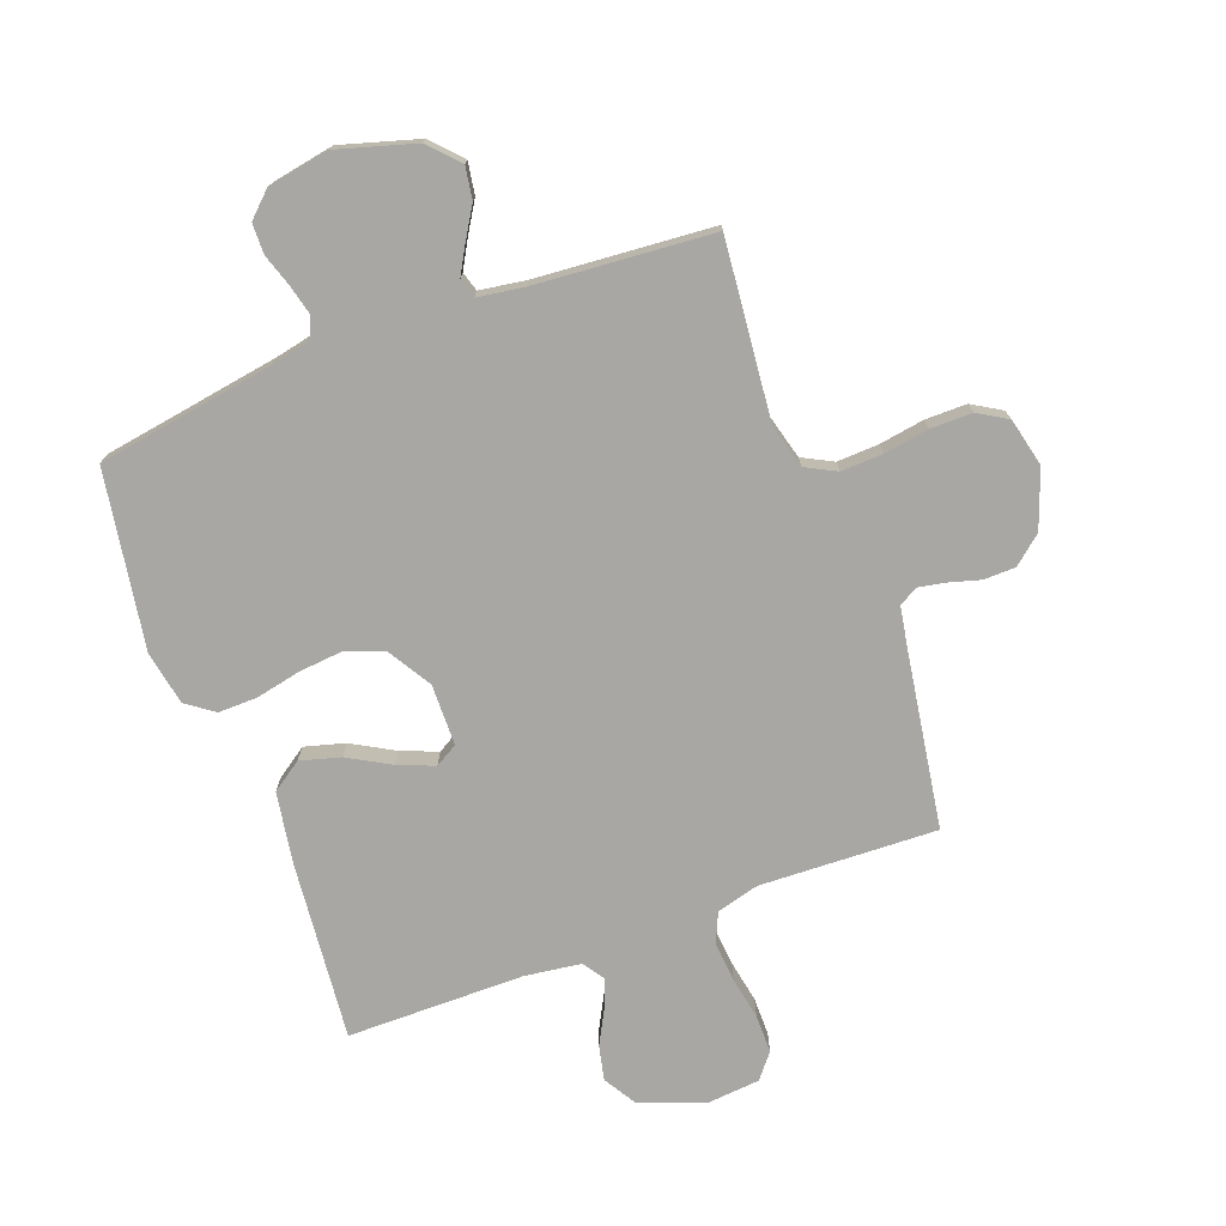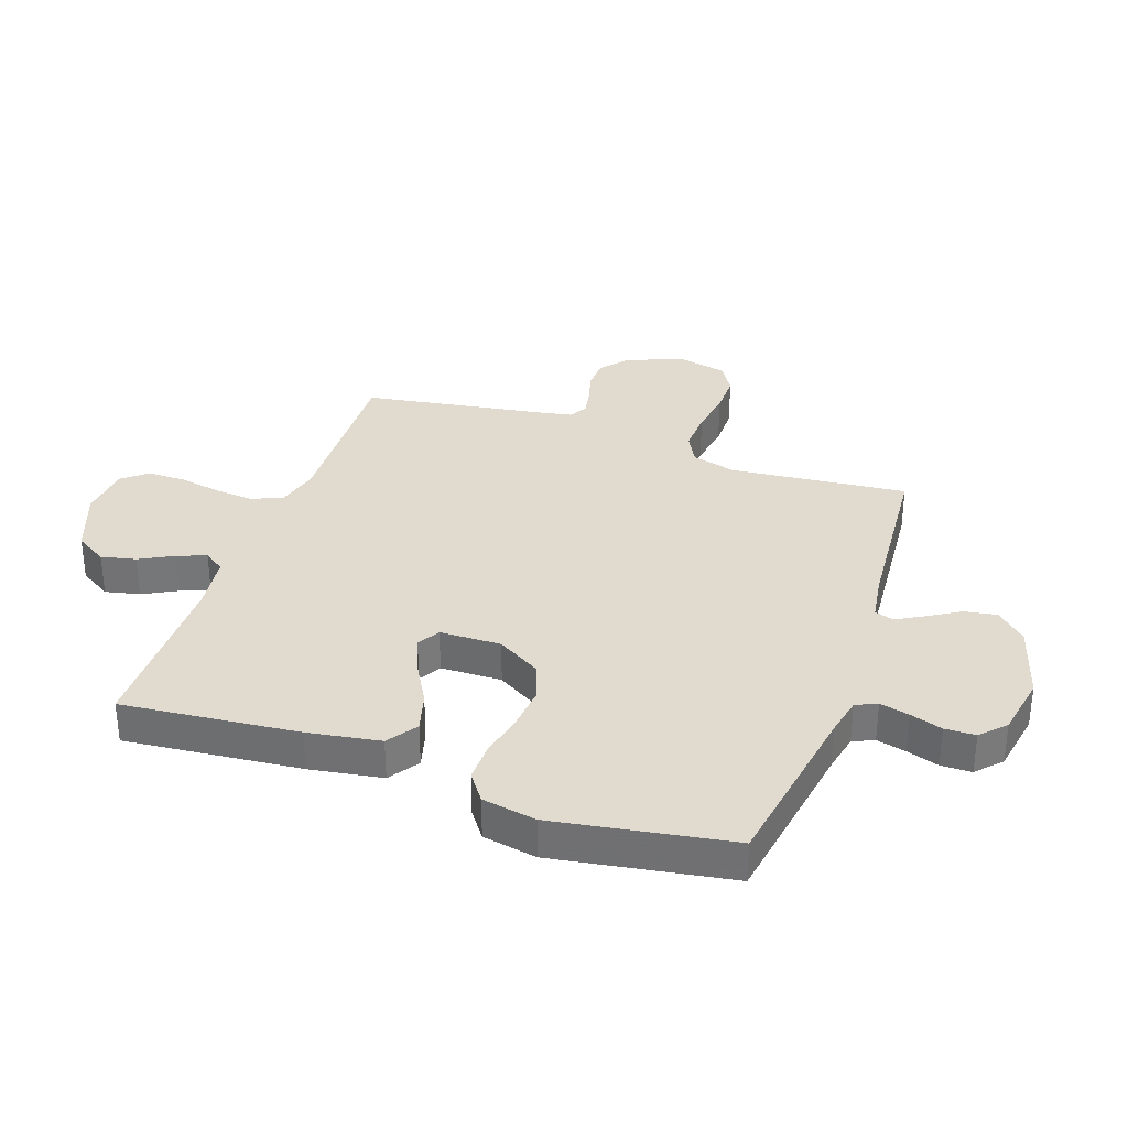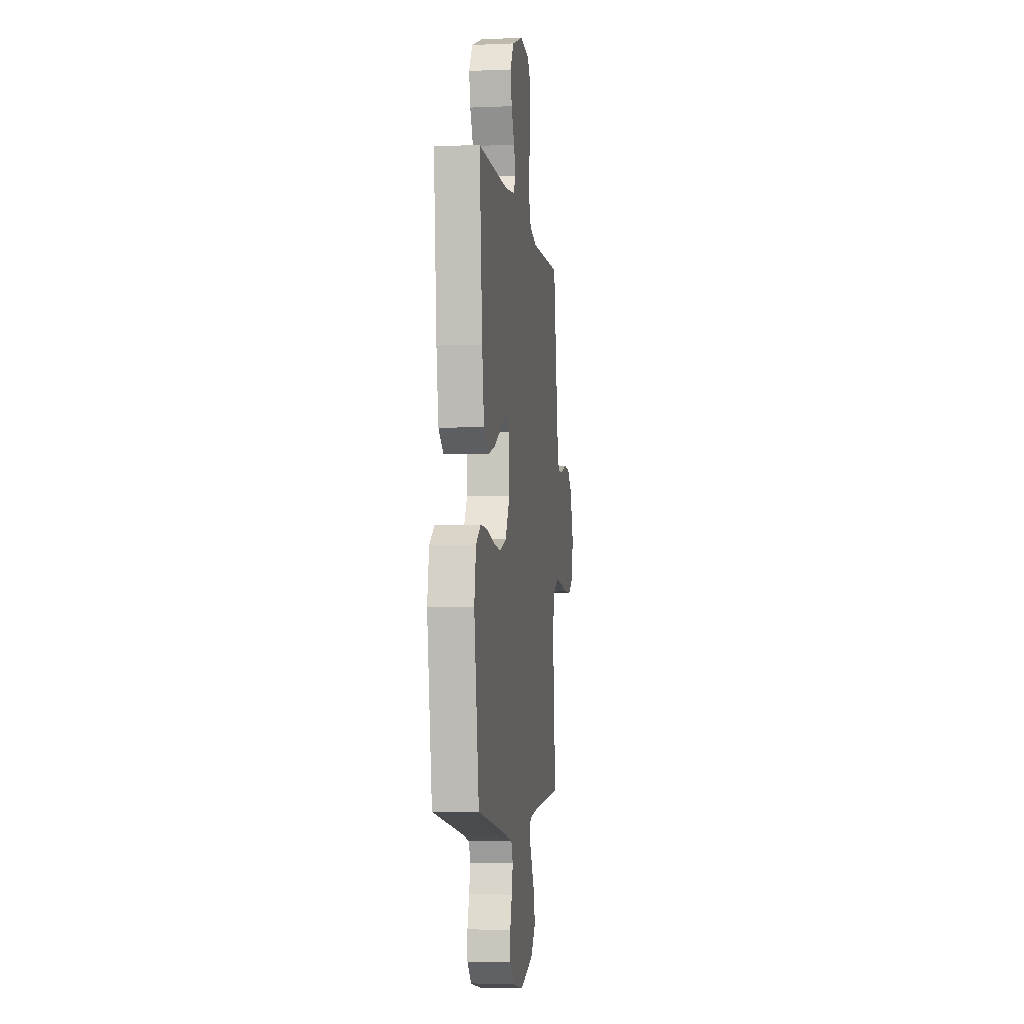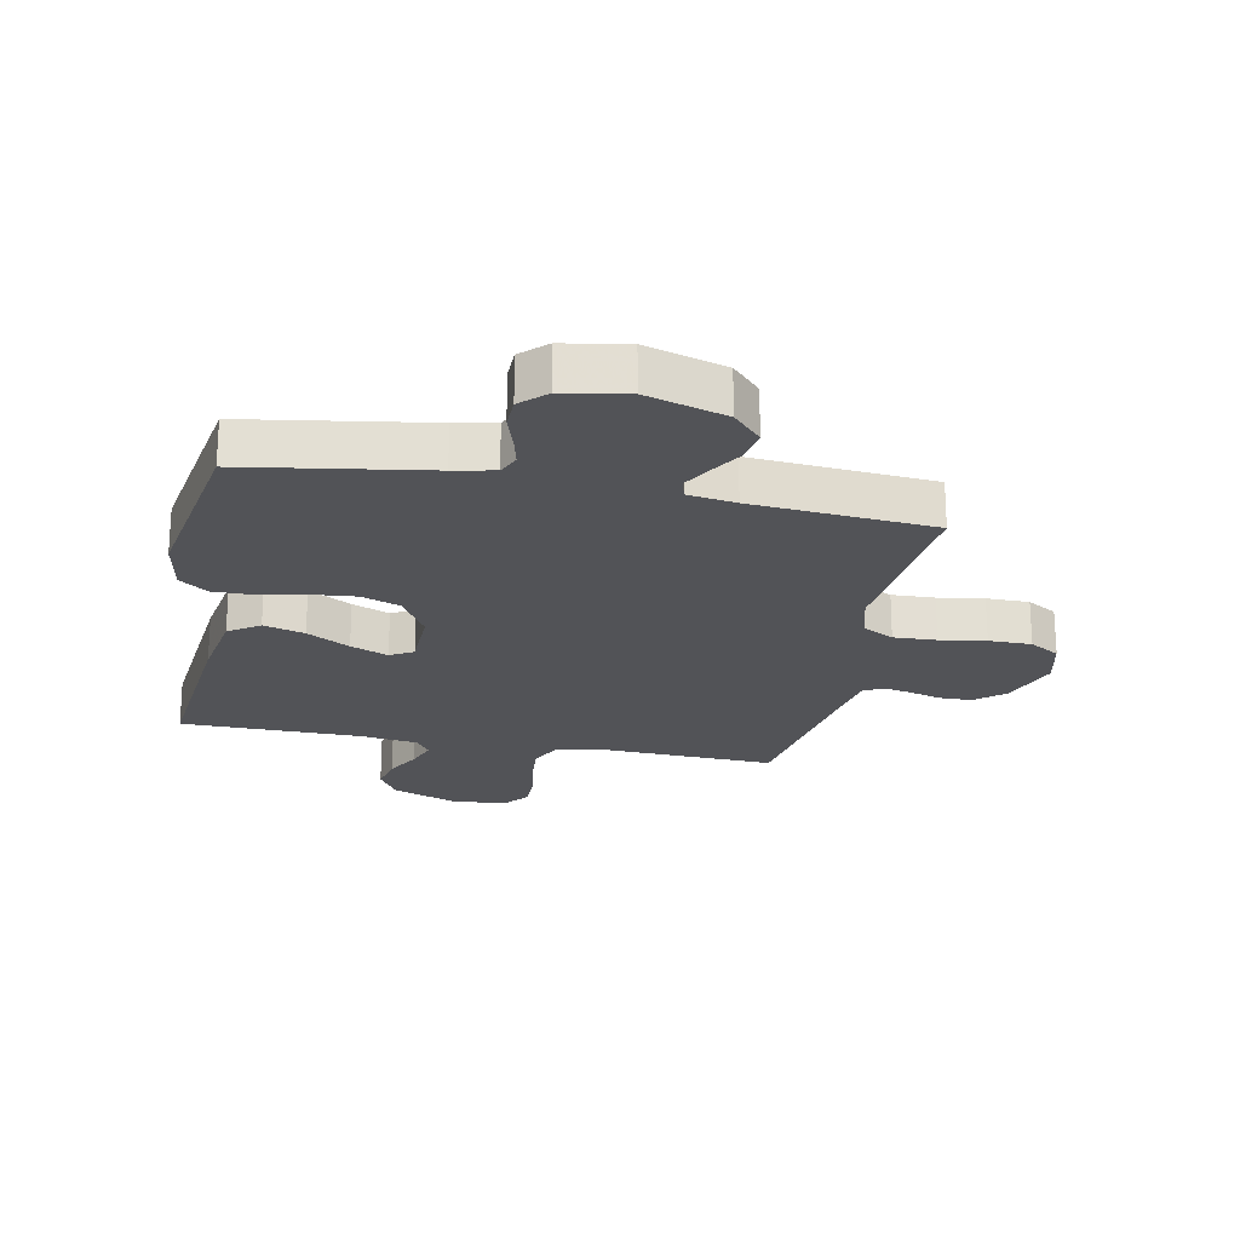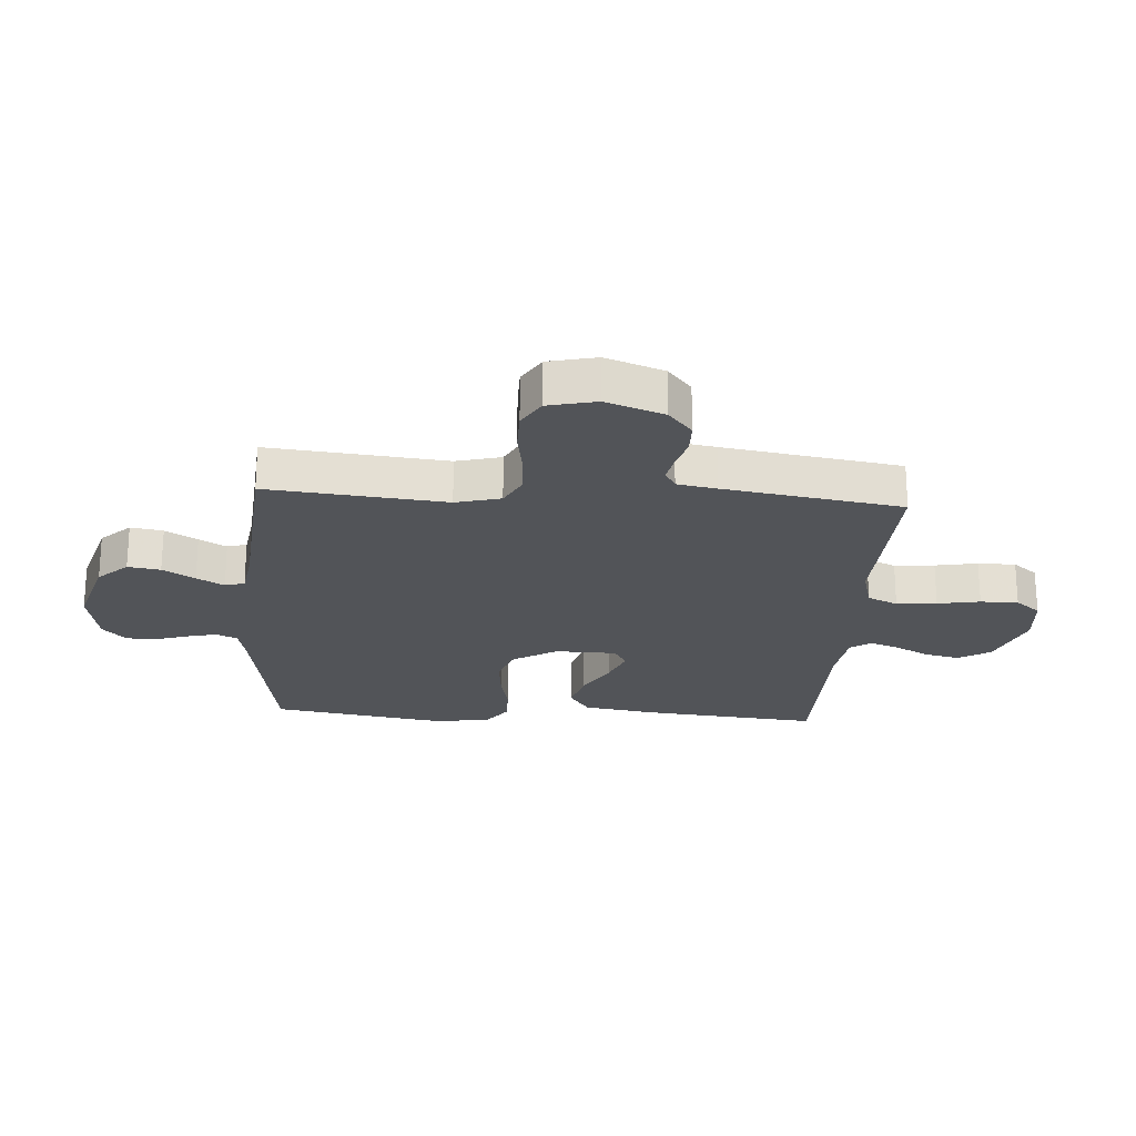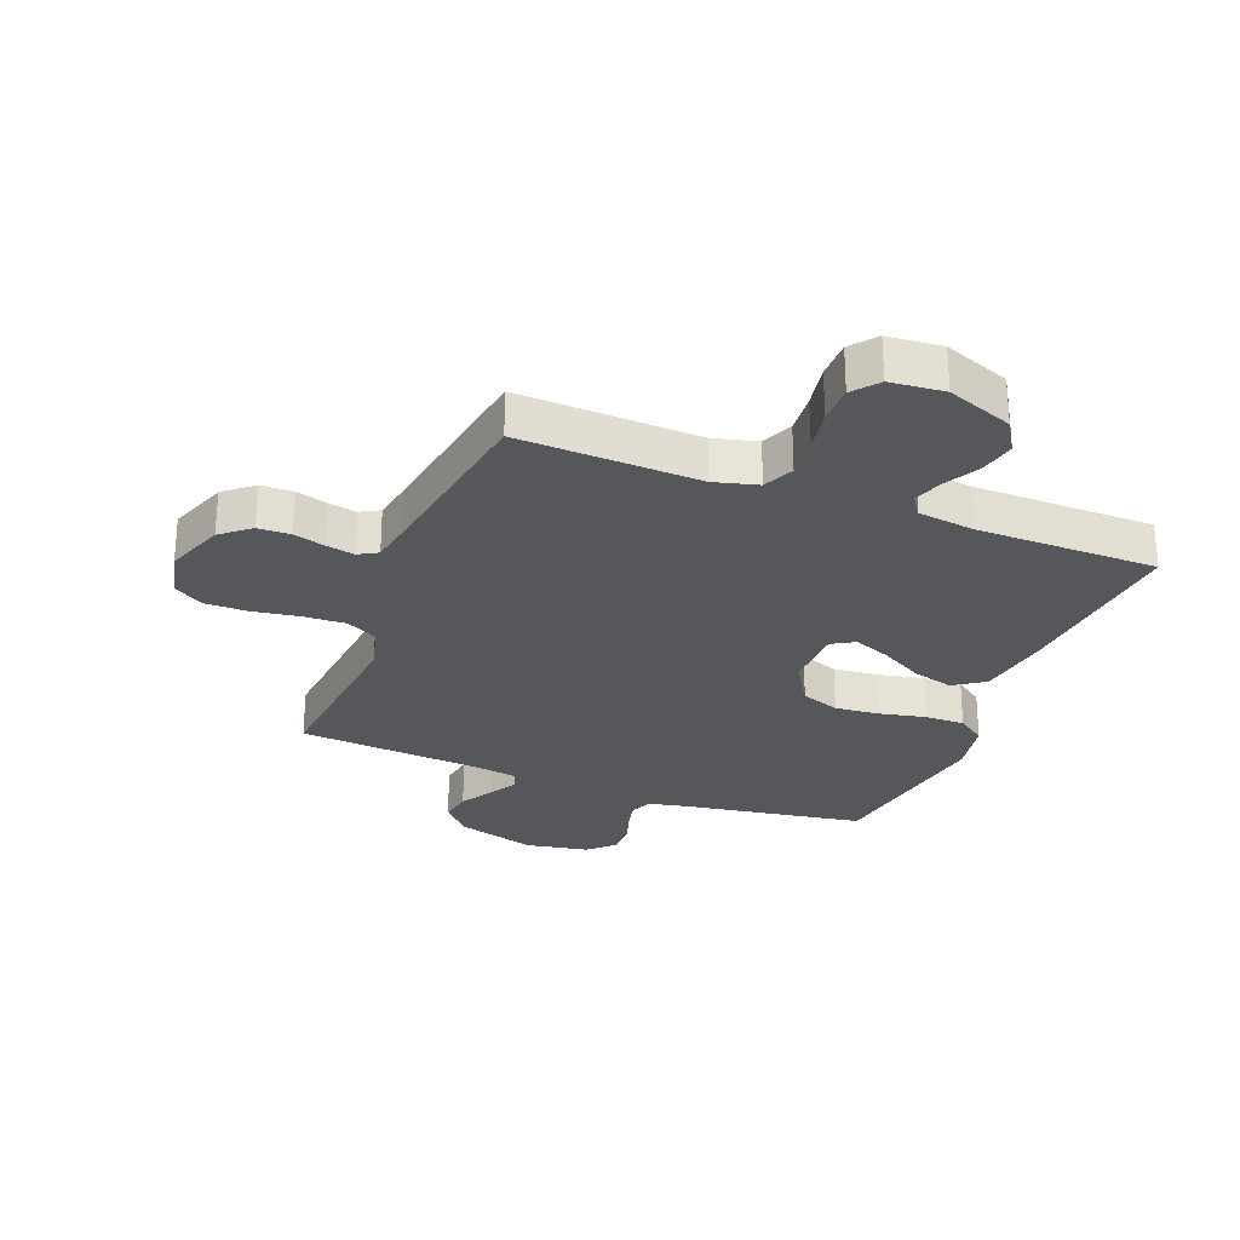
<metadata>
{"format":"obj","ext":"obj","renderer":"f3d","projection":"perspective","resolution":1024,"background":"white","views":[{"elev":-74.6,"azim":-159.5,"up":"+Y"},{"elev":33.4,"azim":109.2,"up":"+Y"},{"elev":-5.0,"azim":97.5,"up":"+Z"},{"elev":-22.3,"azim":168.7,"up":"+Y"},{"elev":-22.8,"azim":-93.9,"up":"+Y"},{"elev":-27.4,"azim":-21.3,"up":"+Y"}]}
</metadata>
<code>
v 0.5 0.07 0.5
v 0.471 0.07 0.2
v 0.451 0.07 0.077
v 0.4 0.07 0.042
v 0.332 0.07 0.061
v 0.261 0.07 0.101
v 0.199 0.07 0.126
v 0.161 0.07 0.104
v 0.159 0.07 0
v 0.204 0.07 -0.075
v 0.268 0.07 -0.098
v 0.343 0.07 -0.091
v 0.419 0.07 -0.075
v 0.485 0.07 -0.074
v 0.532 0.07 -0.108
v 0.549 0.07 -0.2
v 0.5 0.07 -0.5
v 0.2 0.07 -0.548
v 0.133 0.07 -0.562
v 0.117 0.07 -0.598
v 0.129 0.07 -0.648
v 0.147 0.07 -0.703
v 0.146 0.07 -0.755
v 0.105 0.07 -0.794
v 0 0.07 -0.813
v -0.132 0.07 -0.774
v -0.179 0.07 -0.724
v -0.17 0.07 -0.669
v -0.137 0.07 -0.615
v -0.111 0.07 -0.569
v -0.121 0.07 -0.536
v -0.2 0.07 -0.524
v -0.5 0.07 -0.5
v -0.47 0.07 -0.2
v -0.49 0.07 -0.124
v -0.542 0.07 -0.097
v -0.613 0.07 -0.1
v -0.689 0.07 -0.112
v -0.76 0.07 -0.112
v -0.81 0.07 -0.082
v -0.829 0.07 0
v -0.793 0.07 0.098
v -0.745 0.07 0.138
v -0.691 0.07 0.139
v -0.638 0.07 0.124
v -0.592 0.07 0.115
v -0.56 0.07 0.133
v -0.548 0.07 0.2
v -0.5 0.07 0.5
v -0.2 0.07 0.488
v -0.128 0.07 0.507
v -0.105 0.07 0.558
v -0.111 0.07 0.626
v -0.124 0.07 0.698
v -0.124 0.07 0.762
v -0.09 0.07 0.804
v 0 0.07 0.812
v 0.11 0.07 0.77
v 0.143 0.07 0.716
v 0.13 0.07 0.657
v 0.099 0.07 0.599
v 0.081 0.07 0.55
v 0.105 0.07 0.515
v 0.2 0.07 0.502
v 0.5 0 0.5
v 0.471 0 0.2
v 0.451 0 0.077
v 0.4 0 0.042
v 0.332 0 0.061
v 0.261 0 0.101
v 0.199 0 0.126
v 0.161 0 0.104
v 0.159 0 0
v 0.204 0 -0.075
v 0.268 0 -0.098
v 0.343 0 -0.091
v 0.419 0 -0.075
v 0.485 0 -0.074
v 0.532 0 -0.108
v 0.549 0 -0.2
v 0.5 0 -0.5
v 0.2 0 -0.548
v 0.133 0 -0.562
v 0.117 0 -0.598
v 0.129 0 -0.648
v 0.147 0 -0.703
v 0.146 0 -0.755
v 0.105 0 -0.794
v 0 0 -0.813
v -0.132 0 -0.774
v -0.179 0 -0.724
v -0.17 0 -0.669
v -0.137 0 -0.615
v -0.111 0 -0.569
v -0.121 0 -0.536
v -0.2 0 -0.524
v -0.5 0 -0.5
v -0.47 0 -0.2
v -0.49 0 -0.124
v -0.542 0 -0.097
v -0.613 0 -0.1
v -0.689 0 -0.112
v -0.76 0 -0.112
v -0.81 0 -0.082
v -0.829 0 0
v -0.793 0 0.098
v -0.745 0 0.138
v -0.691 0 0.139
v -0.638 0 0.124
v -0.592 0 0.115
v -0.56 0 0.133
v -0.548 0 0.2
v -0.5 0 0.5
v -0.2 0 0.488
v -0.128 0 0.507
v -0.105 0 0.558
v -0.111 0 0.626
v -0.124 0 0.698
v -0.124 0 0.762
v -0.09 0 0.804
v 0 0 0.812
v 0.11 0 0.77
v 0.143 0 0.716
v 0.13 0 0.657
v 0.099 0 0.599
v 0.081 0 0.55
v 0.105 0 0.515
v 0.2 0 0.502
f 58 59 60 61
f 58 61 62
f 57 58 62
f 56 57 62
f 53 54 55 56
f 52 53 56 62
f 51 52 62 63
f 48 49 50
f 47 48 50 51
f 42 43 44 45
f 42 45 46
f 41 42 46
f 40 41 46
f 37 38 39 40
f 36 37 40 46
f 35 36 46 47
f 32 33 34
f 31 32 34 35
f 26 27 28 29
f 26 29 30
f 25 26 30
f 24 25 30 31
f 21 22 23 24
f 20 21 24 31
f 15 16 17 18
f 15 18 19
f 12 13 14 15
f 11 12 15 19
f 10 11 19 20
f 3 4 5 6
f 3 6 7
f 64 1 2 3
f 64 3 7
f 63 64 7 8
f 51 63 8 9
f 47 51 9
f 20 31 35 47
f 9 10 20 47
f 125 124 123 122
f 126 125 122
f 126 122 121
f 126 121 120
f 120 119 118 117
f 126 120 117 116
f 127 126 116 115
f 114 113 112
f 115 114 112 111
f 109 108 107 106
f 110 109 106
f 110 106 105
f 110 105 104
f 104 103 102 101
f 110 104 101 100
f 111 110 100 99
f 98 97 96
f 99 98 96 95
f 93 92 91 90
f 94 93 90
f 94 90 89
f 95 94 89 88
f 88 87 86 85
f 95 88 85 84
f 82 81 80 79
f 83 82 79
f 79 78 77 76
f 83 79 76 75
f 84 83 75 74
f 70 69 68 67
f 71 70 67
f 67 66 65 128
f 71 67 128
f 72 71 128 127
f 73 72 127 115
f 73 115 111
f 111 99 95 84
f 111 84 74 73
f 1 65 66 2
f 2 66 67 3
f 3 67 68 4
f 4 68 69 5
f 5 69 70 6
f 6 70 71 7
f 7 71 72 8
f 8 72 73 9
f 9 73 74 10
f 10 74 75 11
f 11 75 76 12
f 12 76 77 13
f 13 77 78 14
f 14 78 79 15
f 15 79 80 16
f 16 80 81 17
f 17 81 82 18
f 18 82 83 19
f 19 83 84 20
f 20 84 85 21
f 21 85 86 22
f 22 86 87 23
f 23 87 88 24
f 24 88 89 25
f 25 89 90 26
f 26 90 91 27
f 27 91 92 28
f 28 92 93 29
f 29 93 94 30
f 30 94 95 31
f 31 95 96 32
f 32 96 97 33
f 33 97 98 34
f 34 98 99 35
f 35 99 100 36
f 36 100 101 37
f 37 101 102 38
f 38 102 103 39
f 39 103 104 40
f 40 104 105 41
f 41 105 106 42
f 42 106 107 43
f 43 107 108 44
f 44 108 109 45
f 45 109 110 46
f 46 110 111 47
f 47 111 112 48
f 48 112 113 49
f 49 113 114 50
f 50 114 115 51
f 51 115 116 52
f 52 116 117 53
f 53 117 118 54
f 54 118 119 55
f 55 119 120 56
f 56 120 121 57
f 57 121 122 58
f 58 122 123 59
f 59 123 124 60
f 60 124 125 61
f 61 125 126 62
f 62 126 127 63
f 63 127 128 64
f 64 128 65 1

</code>
